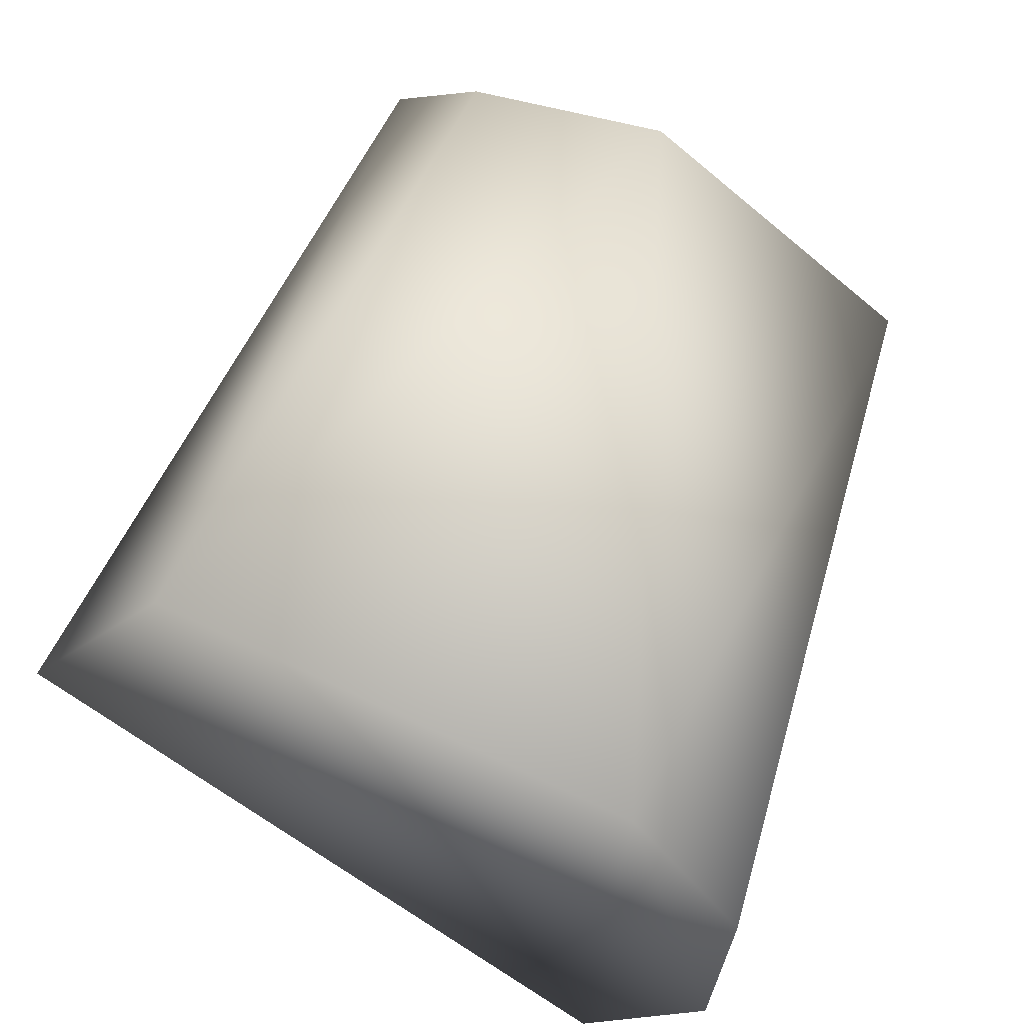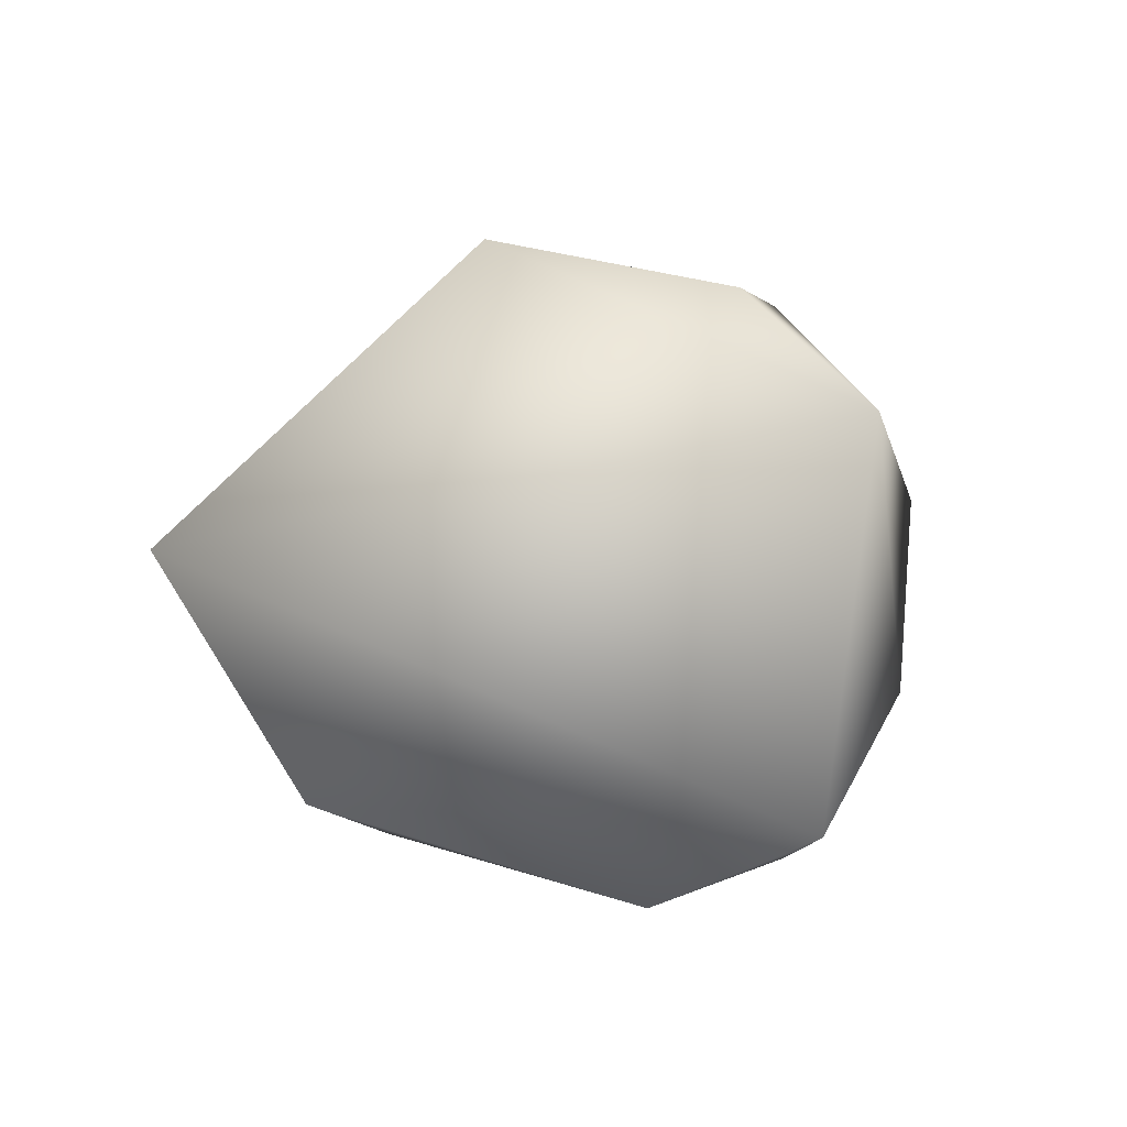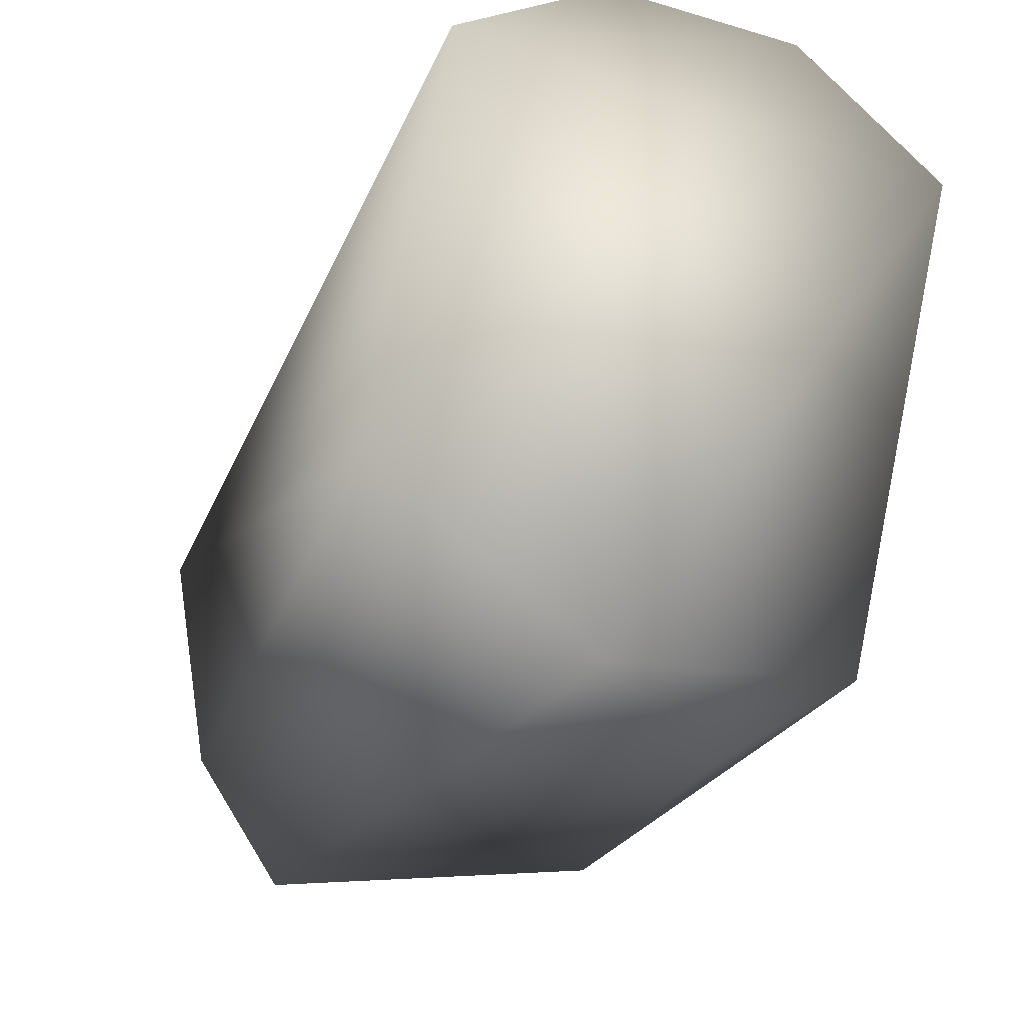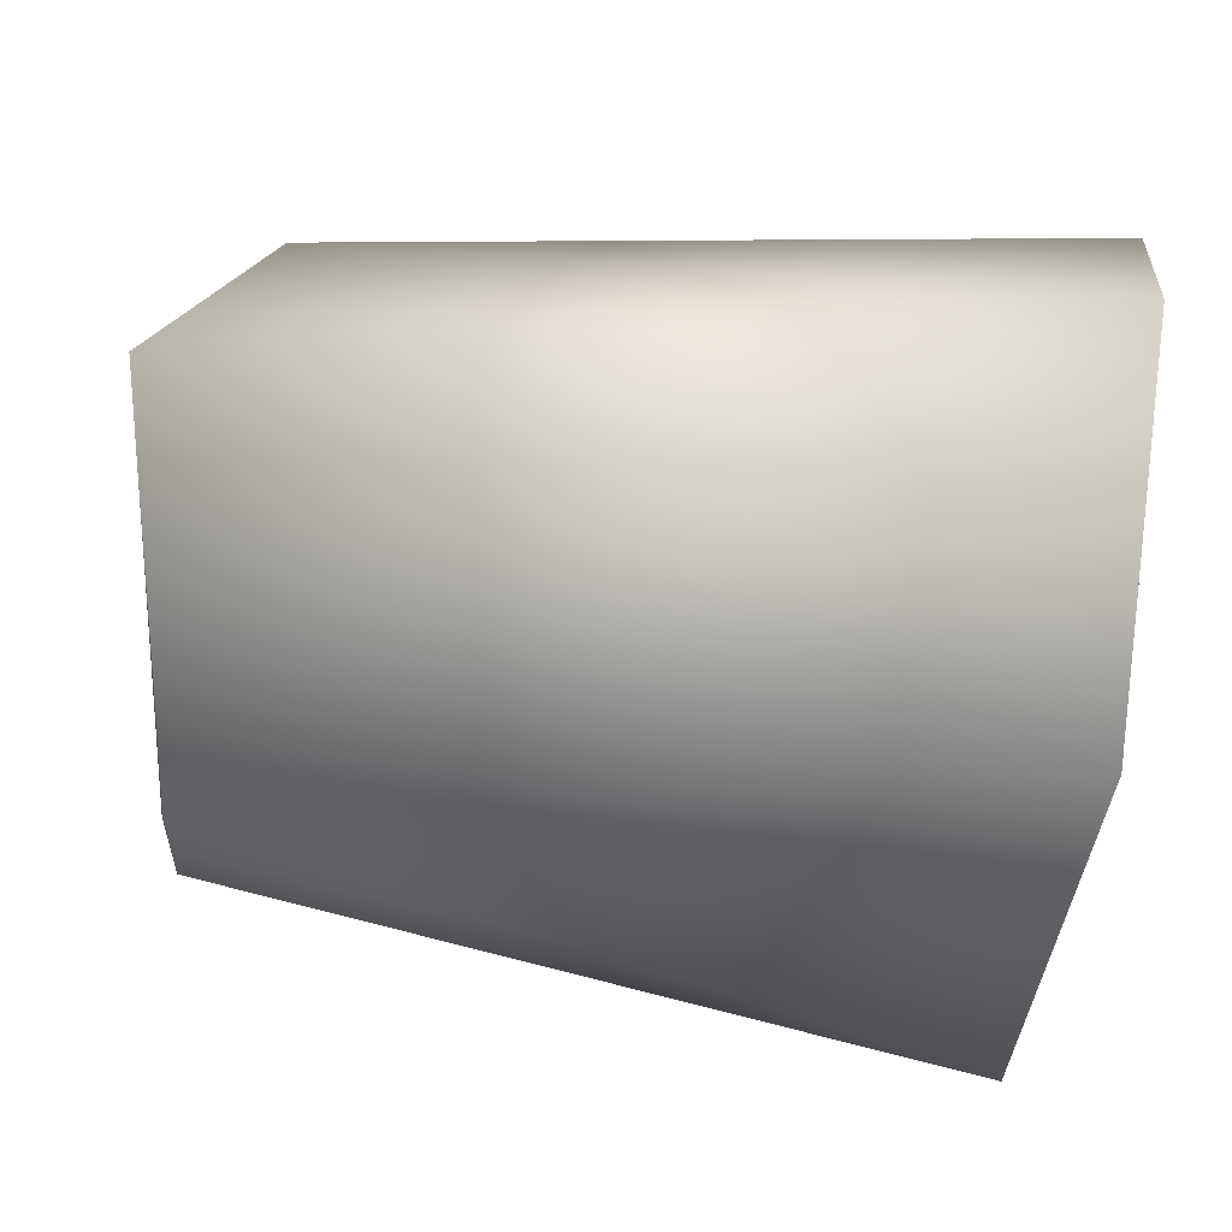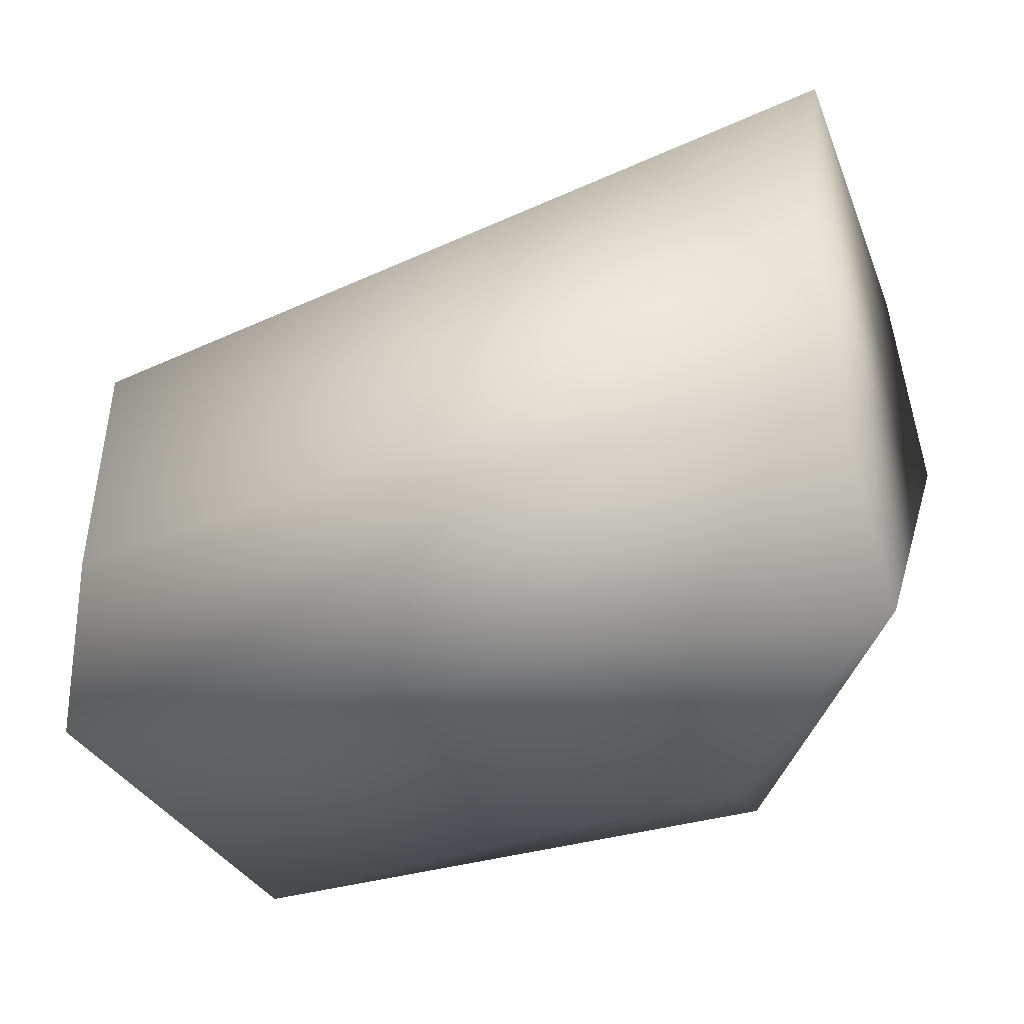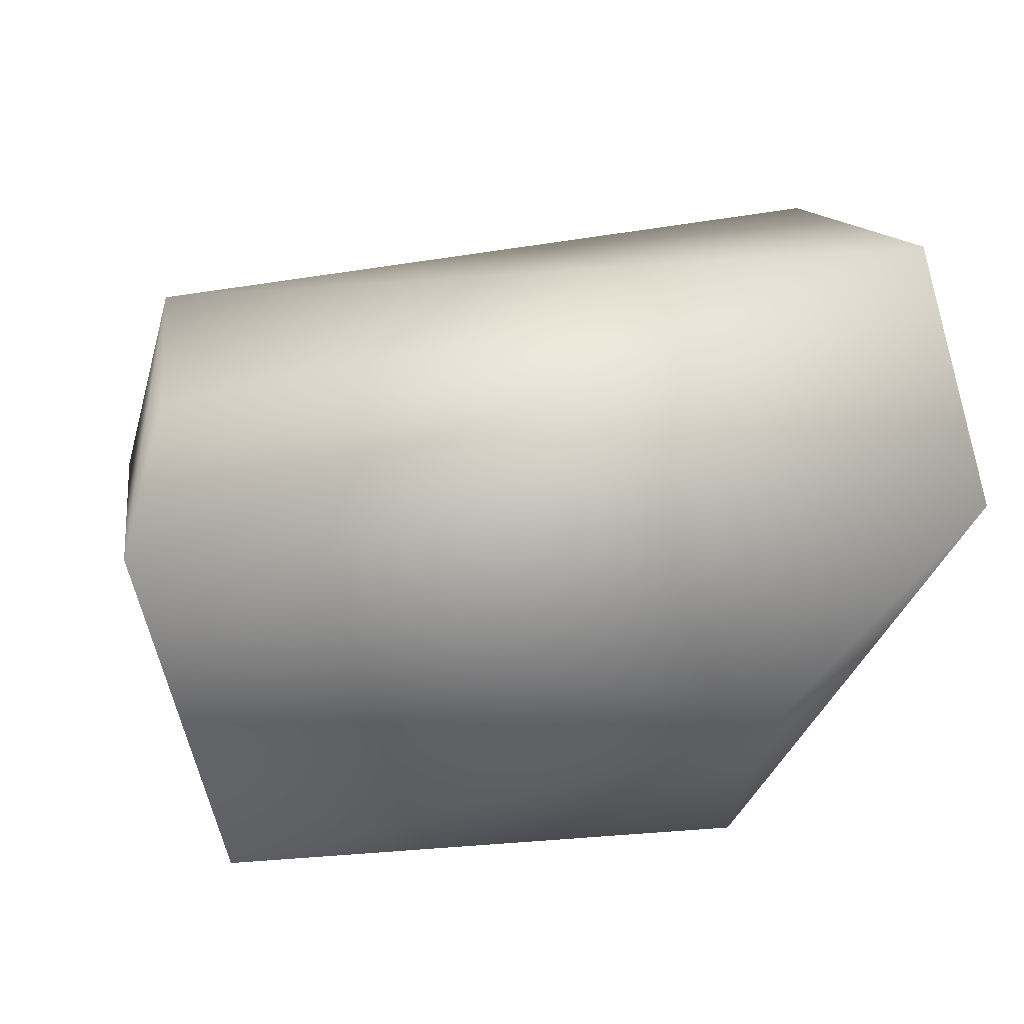
<metadata>
{"format":"obj","ext":"obj","renderer":"f3d","projection":"perspective","resolution":1024,"background":"white","views":[{"elev":60.5,"azim":-70.8,"up":"+Y"},{"elev":-4.9,"azim":94.0,"up":"+Y"},{"elev":-29.6,"azim":-116.4,"up":"+Z"},{"elev":58.7,"azim":-175.4,"up":"+Z"},{"elev":-48.9,"azim":-164.1,"up":"+Z"},{"elev":19.4,"azim":167.3,"up":"+Y"}]}
</metadata>
<code>
v 0.02588 -0.001794 0.03499
v 0.02659 0.01211 0.03558
v 0.02653 0.007724 0.03848
v 0.026 0.002428 0.03822
v 0.02751 0.01366 0.02343
v 0.0322 0.002168 0.02019
v 0.04819 0.007514 0.02154
v 0.02708 0.007954 0.01949
v 0.04496 -0.0007587 0.0342
v 0.04463 -0.003057 0.02658
v 0.04715 0.004789 0.03731
v 0.03223 -0.002324 0.02341
v 0.04587 -0.001469 0.02273
v 0.04629 0.01173 0.03009
v 0.04695 0.01044 0.02445
f 8 5 7
f 1 2 8
f 8 2 5
f 1 8 12
f 12 8 6
f 9 10 13
f 2 14 5
f 7 5 15
f 4 2 1
f 4 3 2
f 9 4 1
f 7 13 6
f 6 8 7
f 10 12 13
f 13 12 6
f 2 11 14
f 14 15 5
f 7 15 14
f 3 4 11
f 11 4 9
f 7 14 11
f 11 13 7
f 9 13 11
f 3 11 2
f 10 1 12
f 9 1 10

</code>
